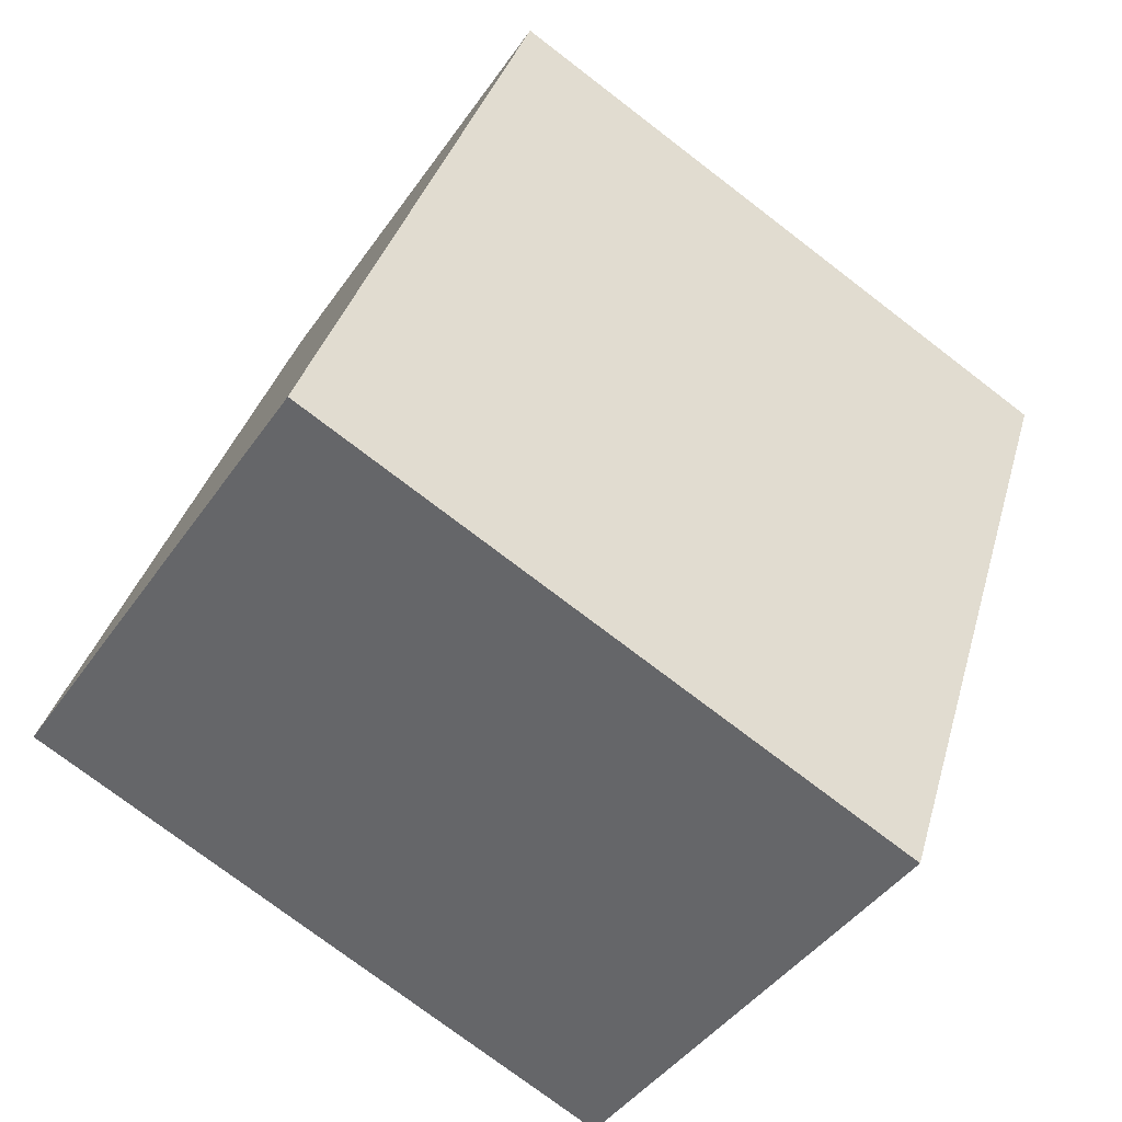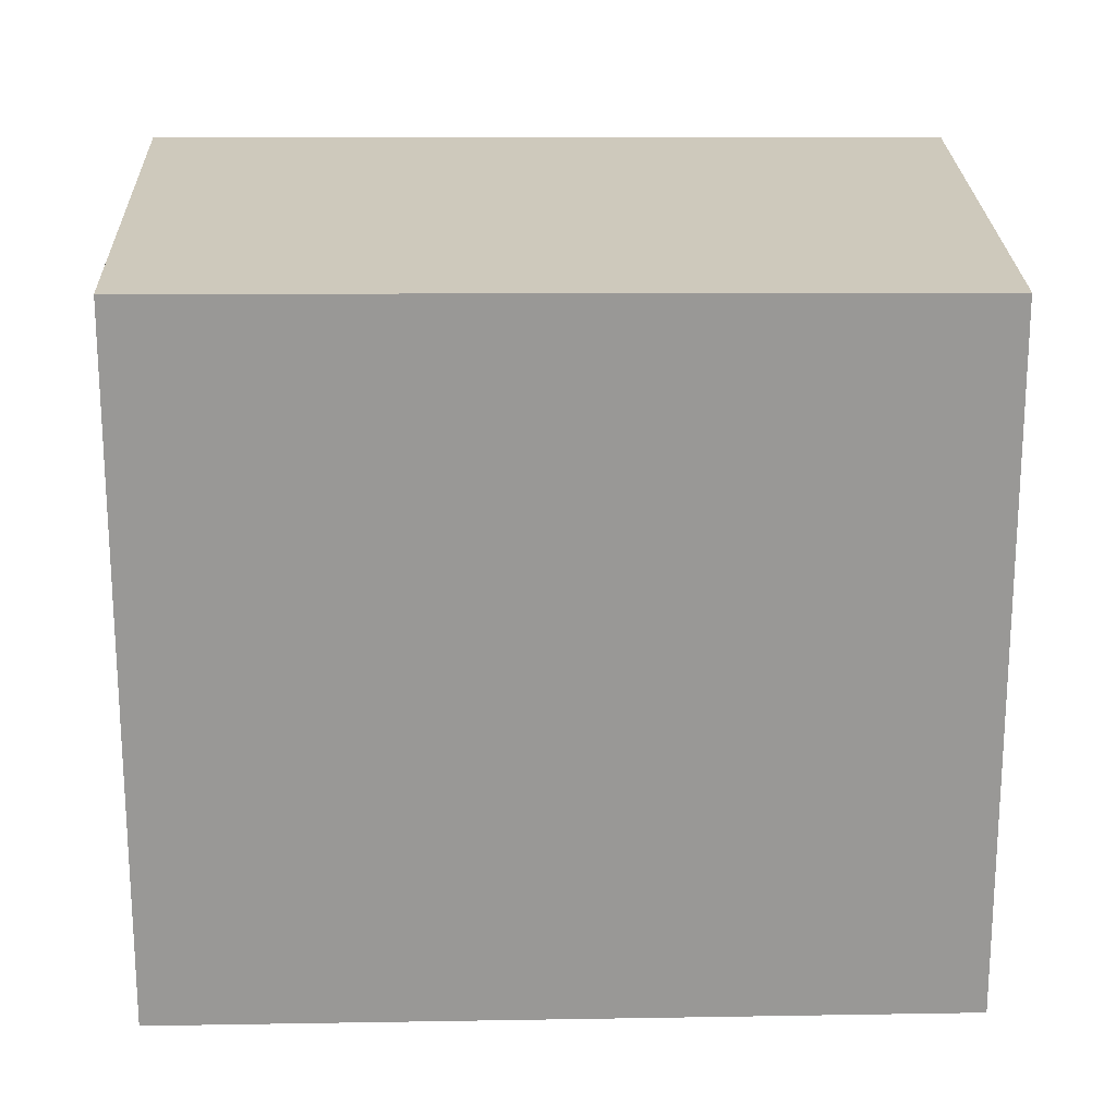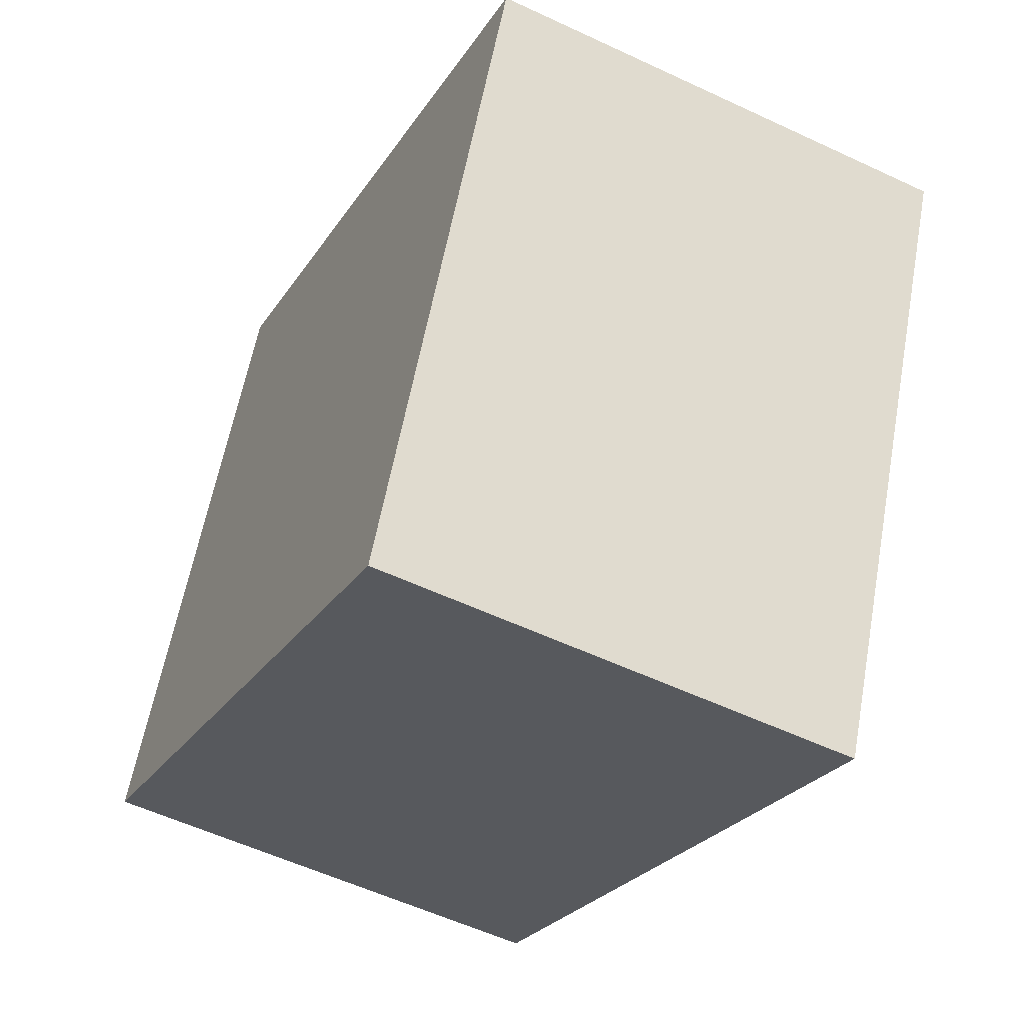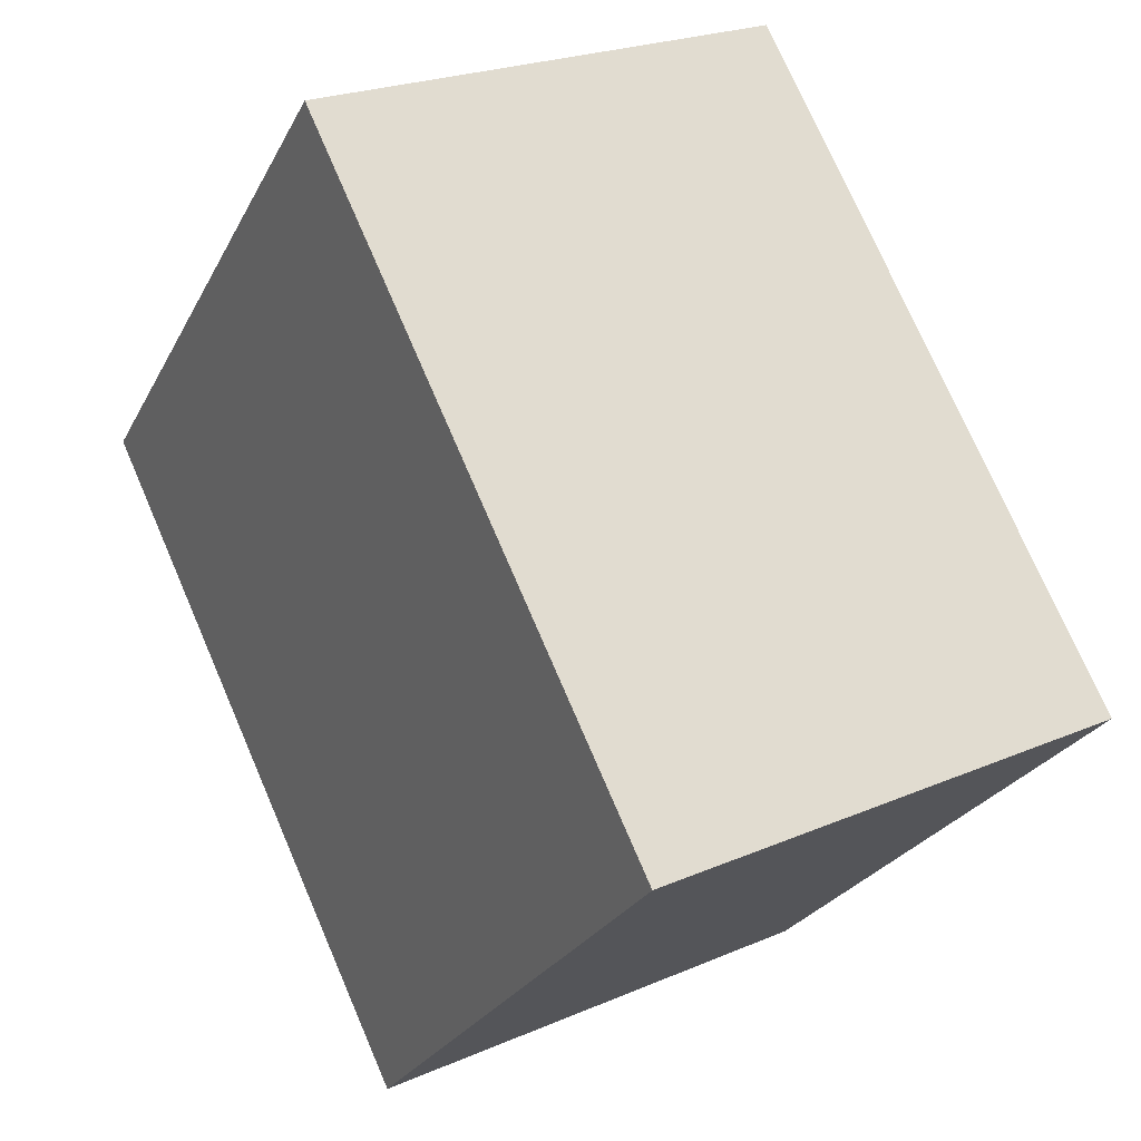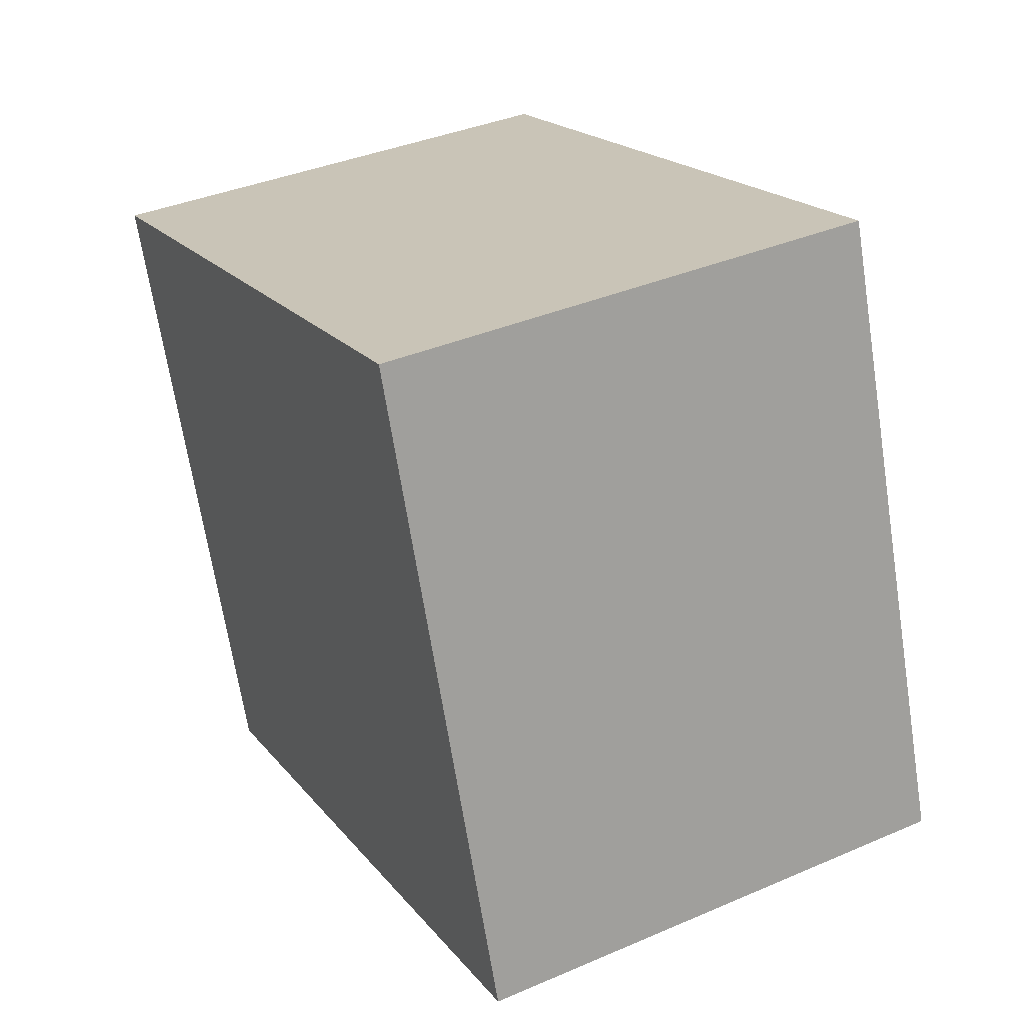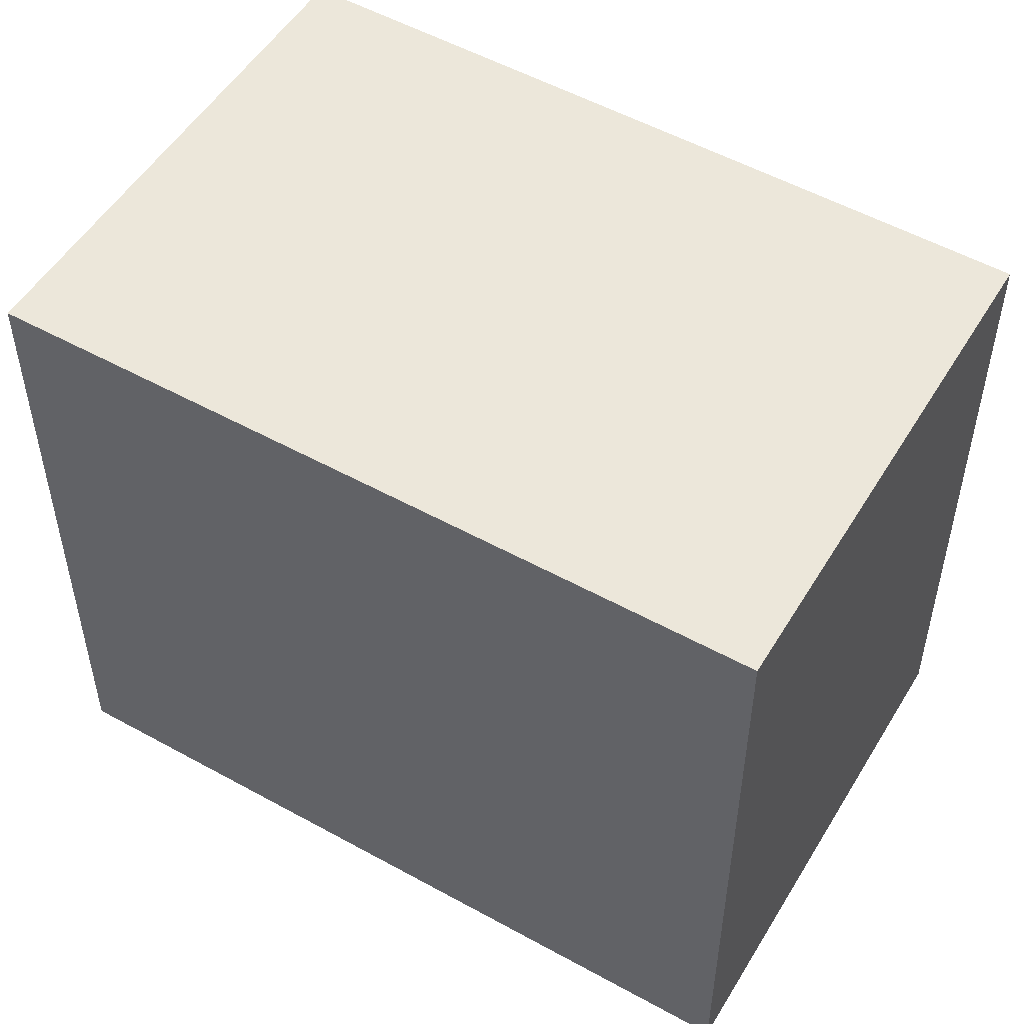
<metadata>
{"format":"obj","ext":"obj","renderer":"f3d","projection":"perspective","resolution":1024,"background":"white","views":[{"elev":-75.6,"azim":52.6,"up":"+Y"},{"elev":21.6,"azim":-117.1,"up":"+Z"},{"elev":60.1,"azim":10.4,"up":"+Y"},{"elev":-25.7,"azim":157.9,"up":"+Y"},{"elev":-67.8,"azim":-171.1,"up":"+Y"},{"elev":53.6,"azim":95.4,"up":"+Z"}]}
</metadata>
<code>
v -2435 -66.38 2.662
v -2437 -65.5 2.631
v -2435 -62.81 2.652
v -2434 -63.66 2.683
v -2437 -65.5 2.631
v -2435 -66.38 2.662
v -2435 -66.38 -4.441e-16
v -2437 -65.5 0
v -2435 -62.81 2.652
v -2437 -65.5 2.631
v -2437 -65.5 0
v -2435 -62.81 0
v -2434 -63.66 2.683
v -2435 -62.81 2.652
v -2435 -62.81 0
v -2434 -63.66 0
v -2435 -66.38 2.662
v -2434 -63.66 2.683
v -2434 -63.66 0
v -2435 -66.38 -4.441e-16
v -2435 -66.38 0
v -2437 -65.5 0
v -2435 -62.81 0
v -2434 -63.66 0
f 2 3 4 1
f 6 7 8 5
f 10 11 12 9
f 14 15 16 13
f 18 19 20 17
f 22 23 24 21

</code>
